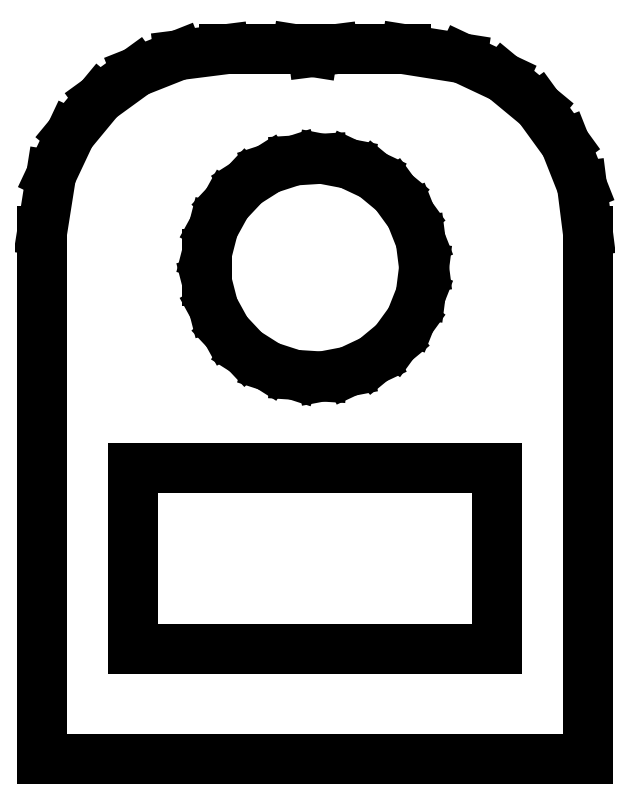
<metadata>
{"format":"dxf","ext":"dxf","renderer":"ezdxf+matplotlib","layout":"modelspace","background":"white","min_lineweight":24,"dpi":150}
</metadata>
<code>
0
SECTION
2
ENTITIES
0
LINE
8
0
10
7.5
20
1
11
7.343
21
2.243
0
LINE
8
0
10
7.343
20
2.243
11
6.882
21
3.409
0
LINE
8
0
10
6.882
20
3.409
11
6.145
21
4.423
0
LINE
8
0
10
6.145
20
4.423
11
5.179
21
5.222
0
LINE
8
0
10
5.179
20
5.222
11
4.045
21
5.755
0
LINE
8
0
10
4.045
20
5.755
11
2.5
21
6
0
LINE
8
0
10
2.5
20
6
11
0.5
21
6
0
LINE
8
0
10
0.5
20
6
11
-0.05627
21
5.93
0
LINE
8
0
10
-0.05627
20
5.93
11
-0.5
21
6
0
LINE
8
0
10
-0.5
20
6
11
-2.5
21
6
0
LINE
8
0
10
-2.5
20
6
11
-3.743
21
5.843
0
LINE
8
0
10
-3.743
20
5.843
11
-4.909
21
5.382
0
LINE
8
0
10
-4.909
20
5.382
11
-5.923
21
4.645
0
LINE
8
0
10
-5.923
20
4.645
11
-6.722
21
3.679
0
LINE
8
0
10
-6.722
20
3.679
11
-7.255
21
2.545
0
LINE
8
0
10
-7.255
20
2.545
11
-7.5
21
1
0
LINE
8
0
10
-7.5
20
1
11
-7.5
21
-13.5
0
LINE
8
0
10
-7.5
20
-13.5
11
7.5
21
-13.5
0
LINE
8
0
10
7.5
20
-13.5
11
7.5
21
1
0
LINE
8
0
10
-0.5621
20
-2.947
11
-1.277
21
-2.714
0
LINE
8
0
10
-1.277
20
-2.714
11
-1.912
21
-2.312
0
LINE
8
0
10
-1.912
20
-2.312
11
-2.427
21
-1.763
0
LINE
8
0
10
-2.427
20
-1.763
11
-2.789
21
-1.104
0
LINE
8
0
10
-2.789
20
-1.104
11
-2.976
21
-0.376
0
LINE
8
0
10
-2.976
20
-0.376
11
-2.976
21
0.376
0
LINE
8
0
10
-2.976
20
0.376
11
-2.789
21
1.104
0
LINE
8
0
10
-2.789
20
1.104
11
-2.427
21
1.763
0
LINE
8
0
10
-2.427
20
1.763
11
-1.912
21
2.312
0
LINE
8
0
10
-1.912
20
2.312
11
-1.277
21
2.714
0
LINE
8
0
10
-1.277
20
2.714
11
-0.5621
21
2.947
0
LINE
8
0
10
-0.5621
20
2.947
11
0.1884
21
2.994
0
LINE
8
0
10
0.1884
20
2.994
11
0.927
21
2.853
0
LINE
8
0
10
0.927
20
2.853
11
1.607
21
2.533
0
LINE
8
0
10
1.607
20
2.533
11
2.187
21
2.054
0
LINE
8
0
10
2.187
20
2.054
11
2.629
21
1.445
0
LINE
8
0
10
2.629
20
1.445
11
2.906
21
0.7461
0
LINE
8
0
10
2.906
20
0.7461
11
3
21
0
0
LINE
8
0
10
3
20
0
11
2.906
21
-0.7461
0
LINE
8
0
10
2.906
20
-0.7461
11
2.629
21
-1.445
0
LINE
8
0
10
2.629
20
-1.445
11
2.187
21
-2.054
0
LINE
8
0
10
2.187
20
-2.054
11
1.607
21
-2.533
0
LINE
8
0
10
1.607
20
-2.533
11
0.927
21
-2.853
0
LINE
8
0
10
0.927
20
-2.853
11
0.1884
21
-2.994
0
LINE
8
0
10
0.1884
20
-2.994
11
-0.5621
21
-2.947
0
LINE
8
0
10
-5
20
-10.5
11
-5
21
-5.5
0
LINE
8
0
10
-5
20
-5.5
11
5
21
-5.5
0
LINE
8
0
10
5
20
-5.5
11
5
21
-10.5
0
LINE
8
0
10
5
20
-10.5
11
-5
21
-10.5
0
ENDSEC
0
EOF

</code>
